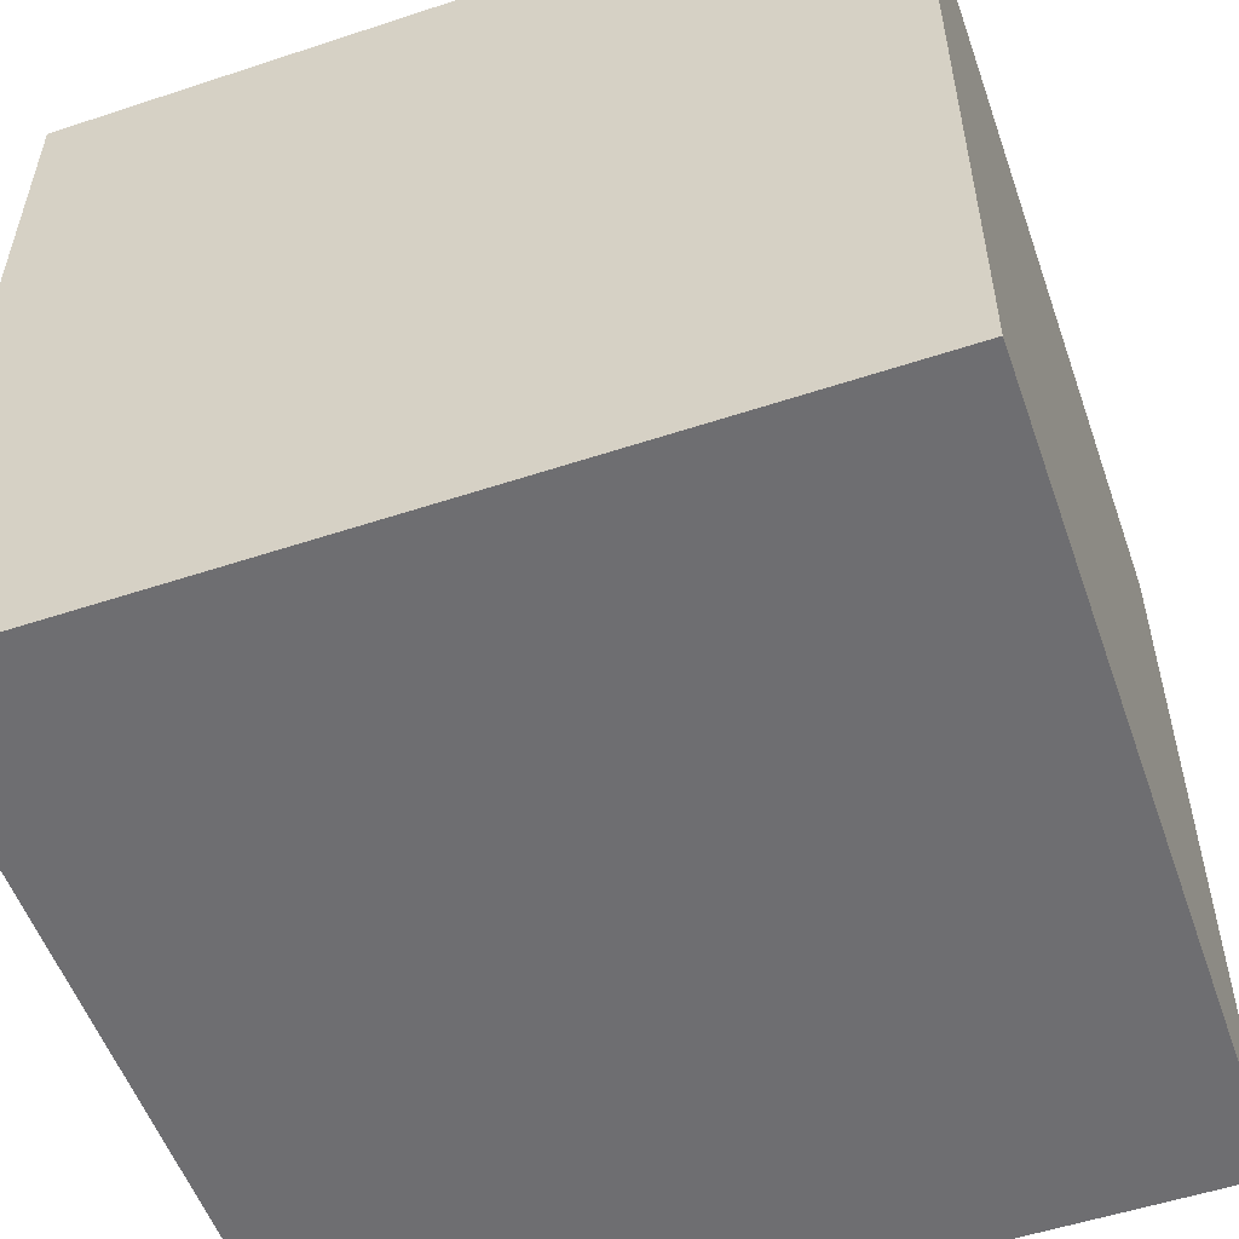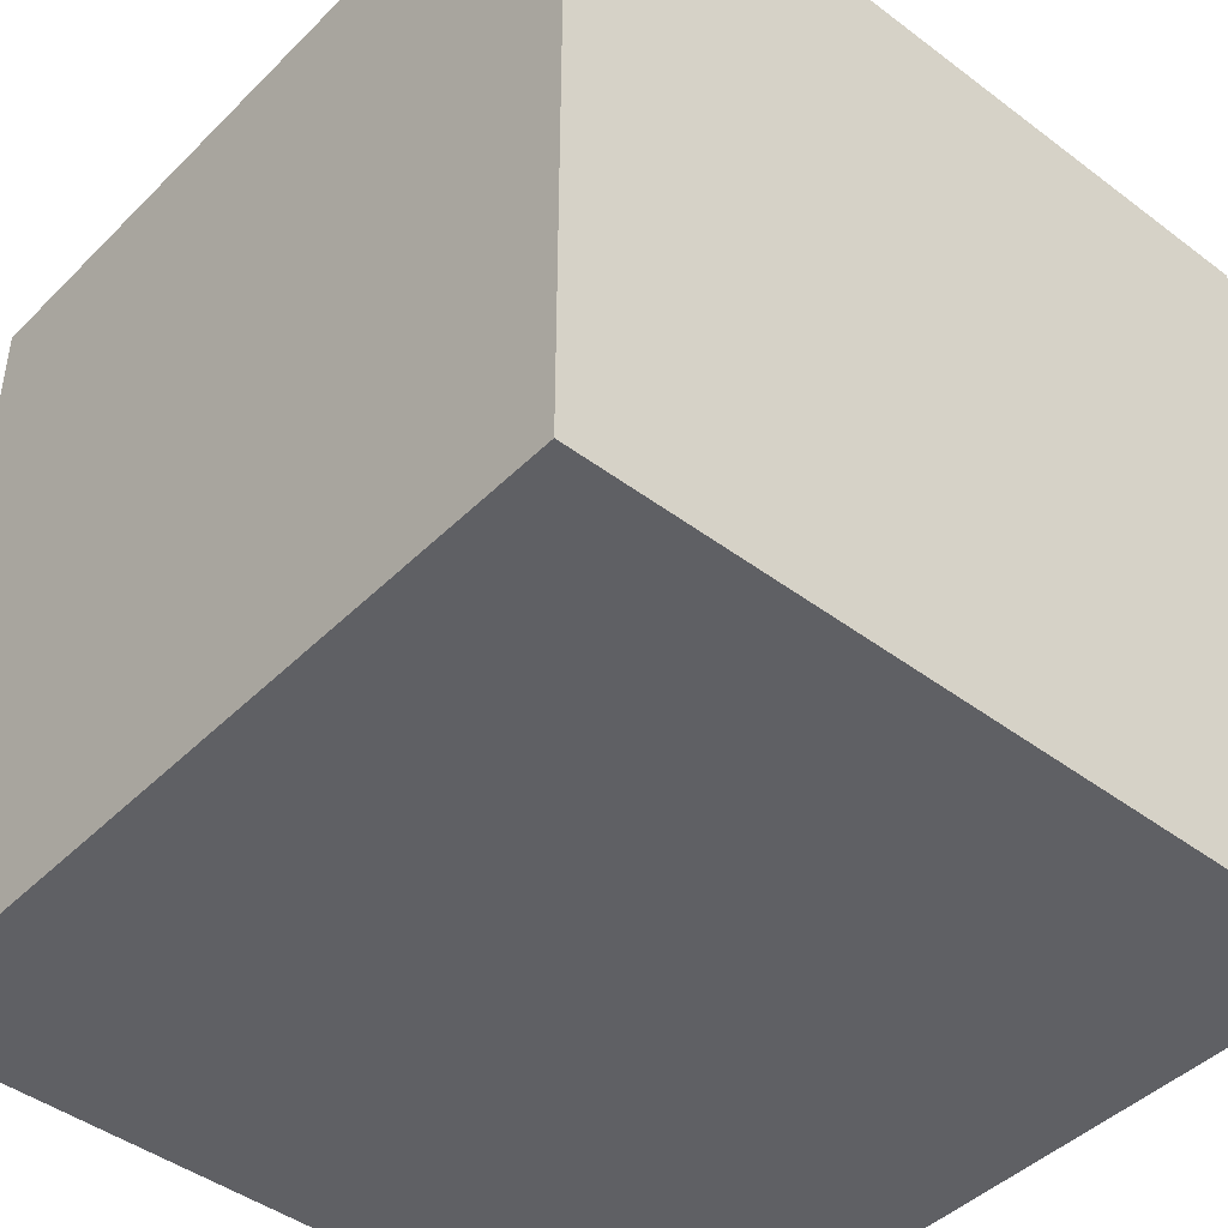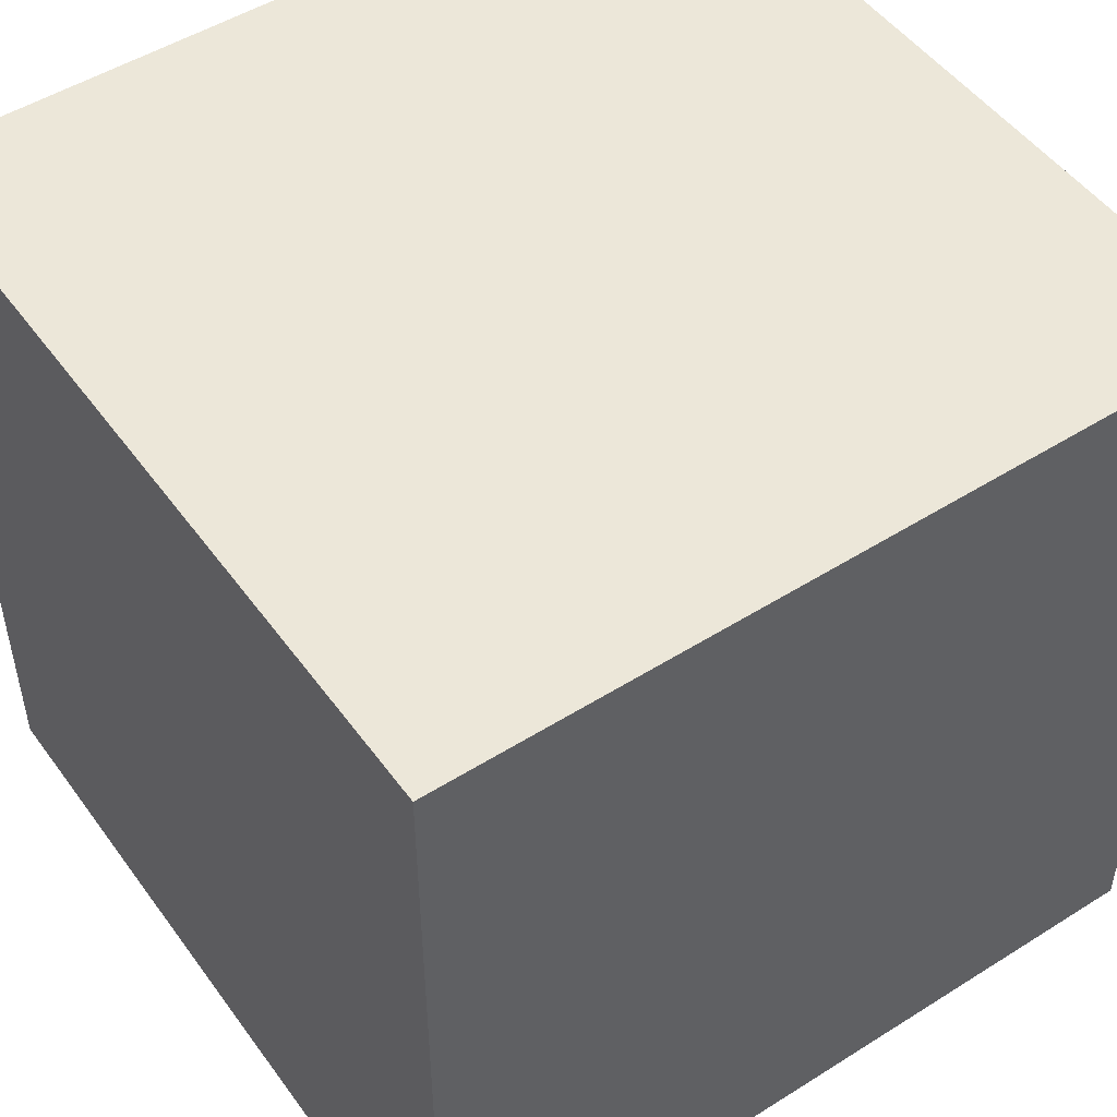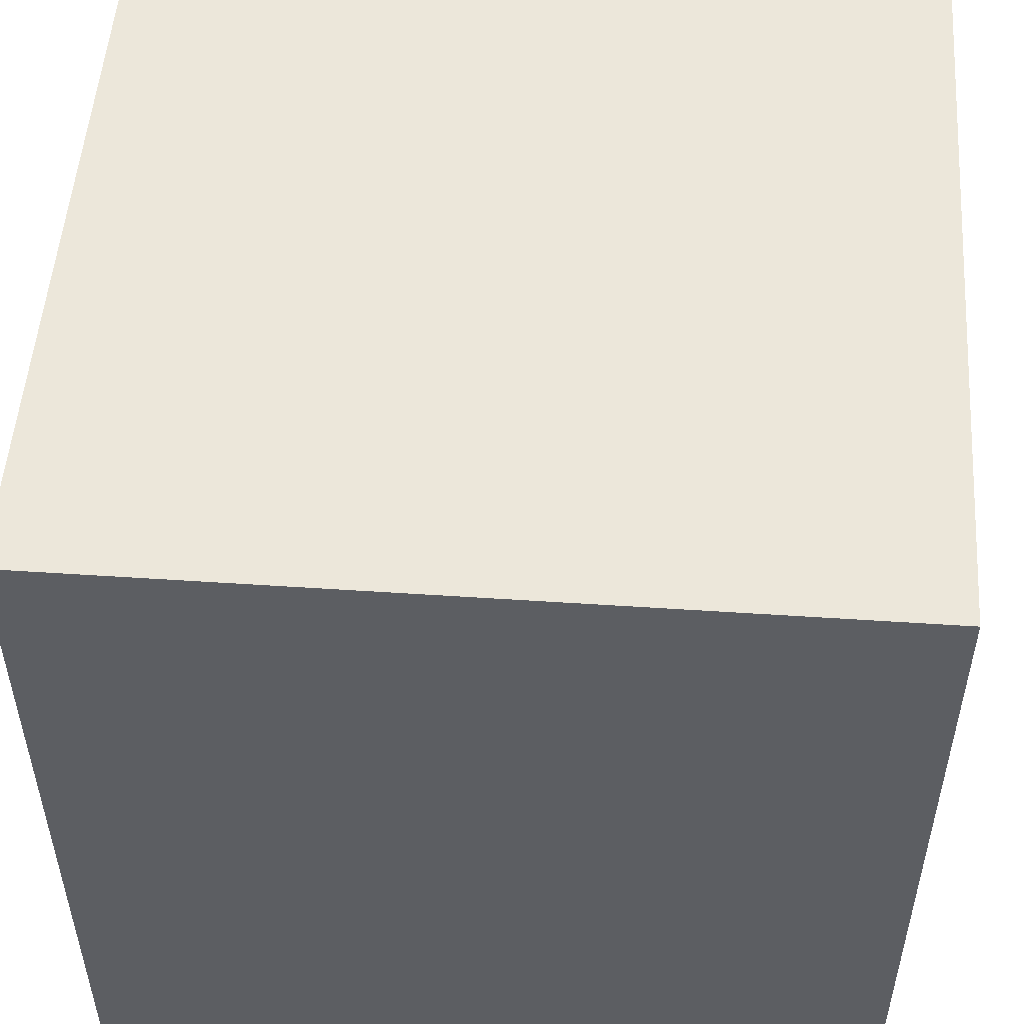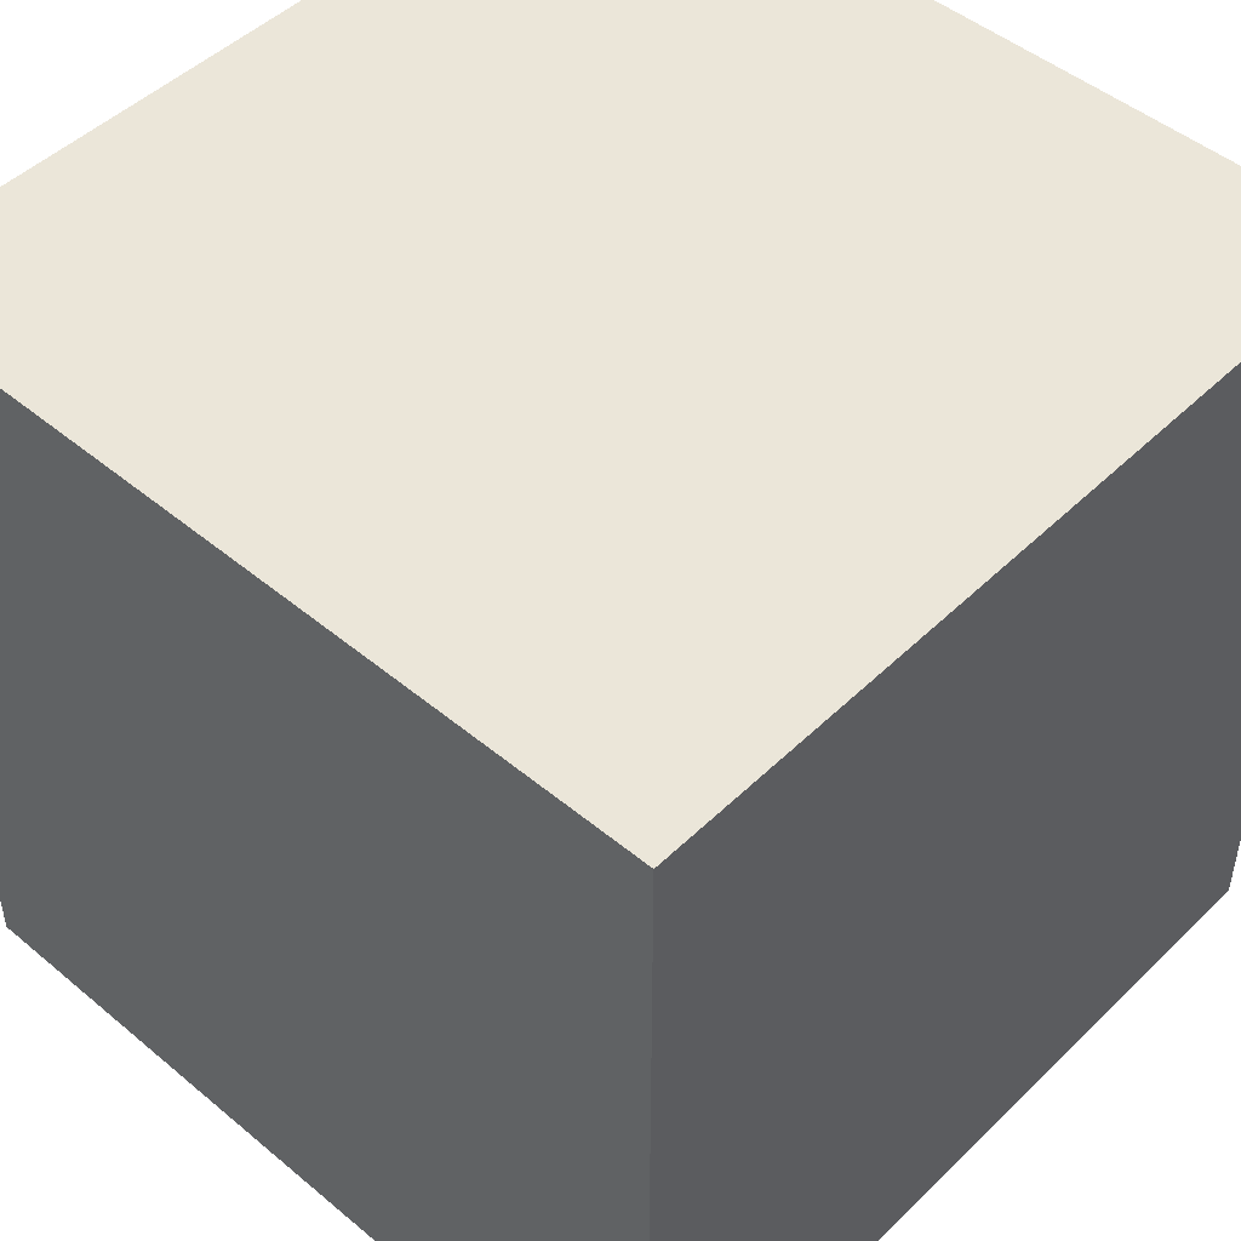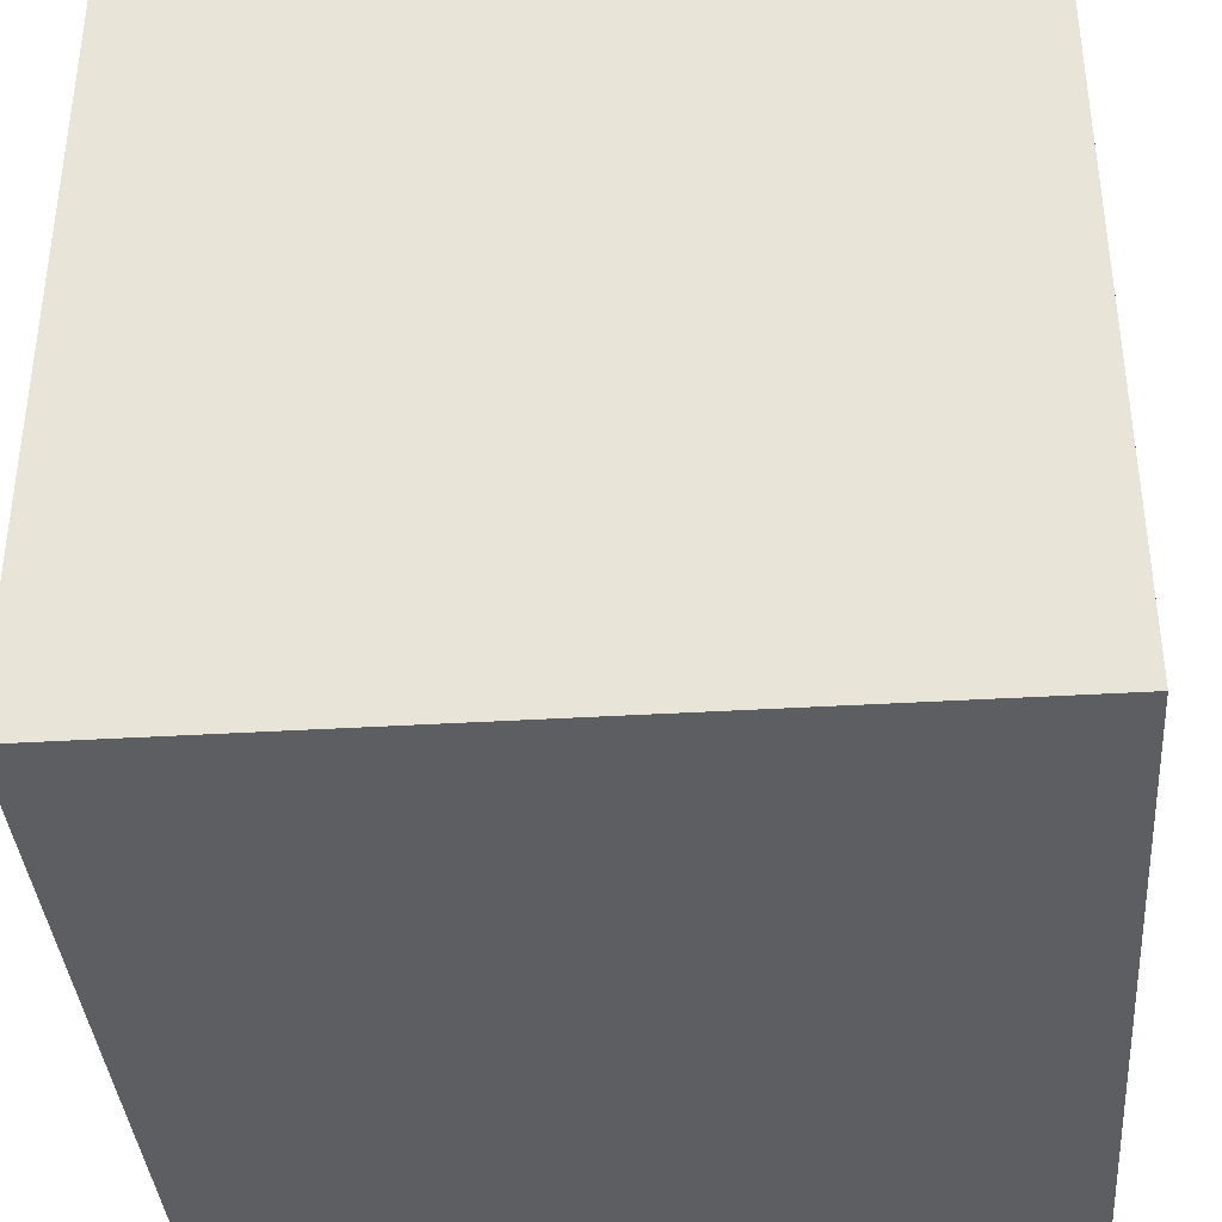
<metadata>
{"format":"obj","ext":"obj","renderer":"f3d","projection":"perspective","resolution":1024,"background":"white","views":[{"elev":-54.4,"azim":19.3,"up":"+Z"},{"elev":-44.5,"azim":48.8,"up":"+Z"},{"elev":50.0,"azim":55.3,"up":"+Y"},{"elev":52.0,"azim":94.1,"up":"+Z"},{"elev":48.2,"azim":-47.1,"up":"+Z"},{"elev":-37.8,"azim":-175.6,"up":"+Z"}]}
</metadata>
<code>
o Cube.003
v 0.15 0 -0.15
v 0.15 -0 0.15
v -0.15 -0 0.15
v -0.15 0 -0.15
v 0.15 0.3 -0.15
v -0.15 0.3 -0.15
v -0.15 0.3 0.15
v 0.15 0.3 0.15
f 1 2 3 4
f 5 6 7 8
f 1 5 8 2
f 2 8 7 3
f 3 7 6 4
f 5 1 4 6

</code>
